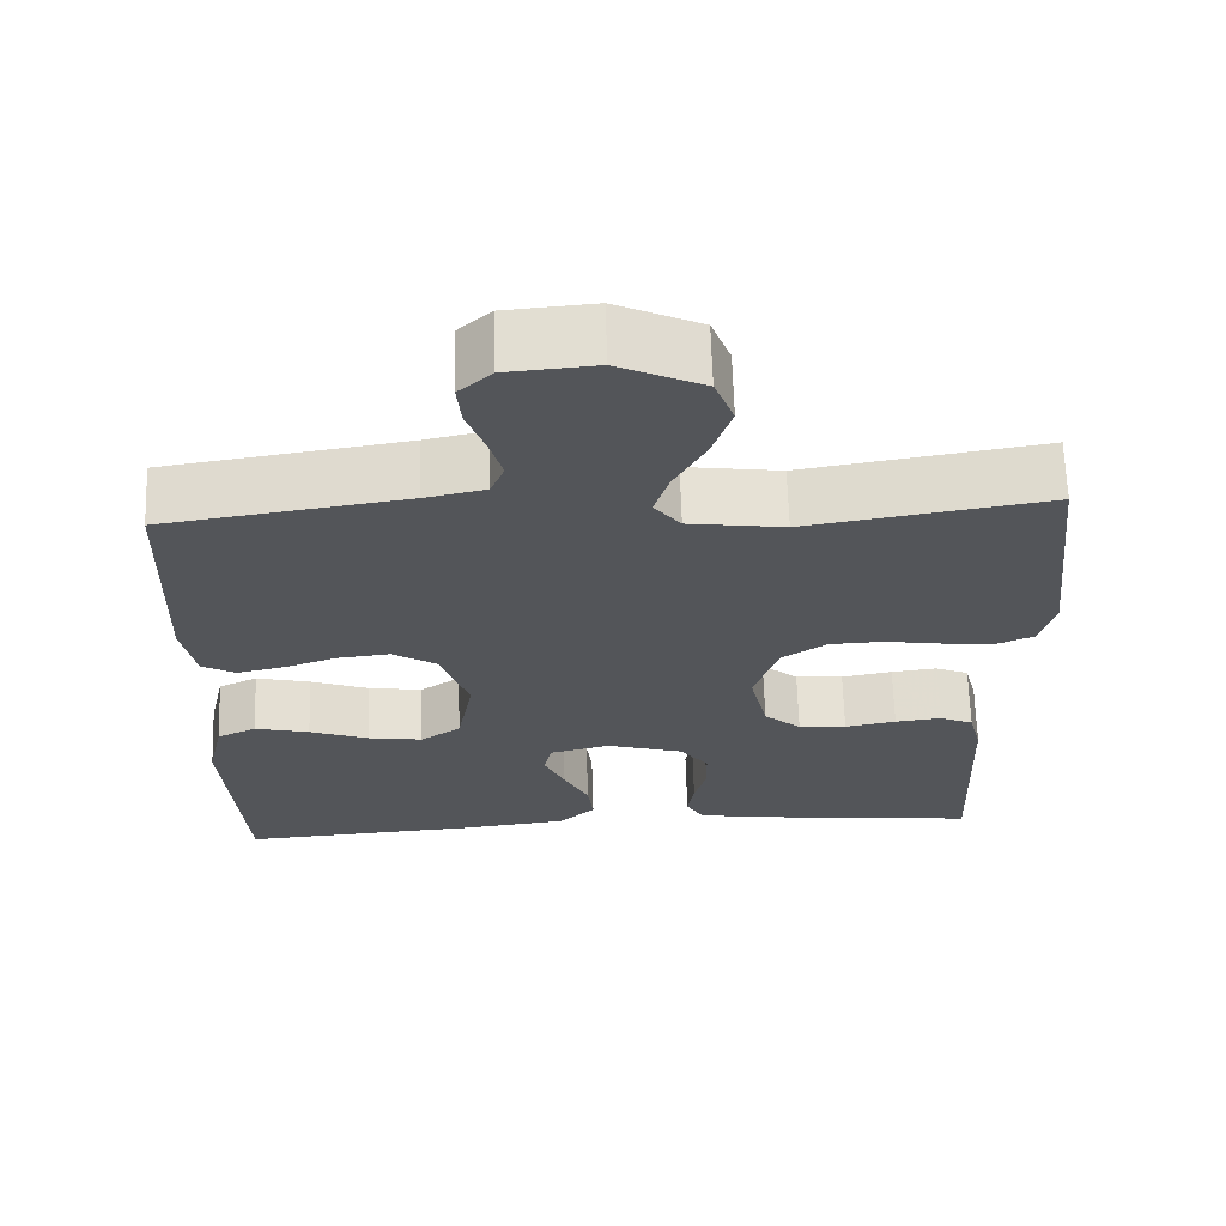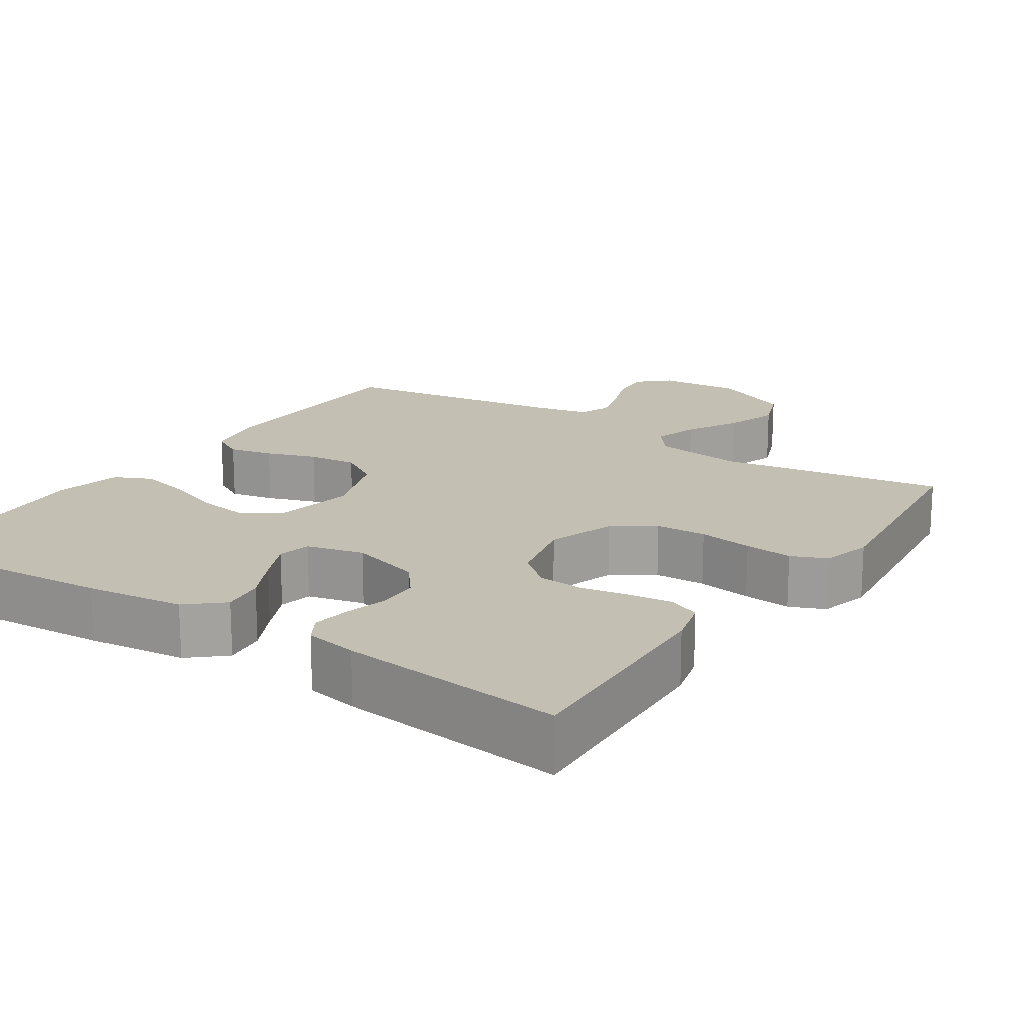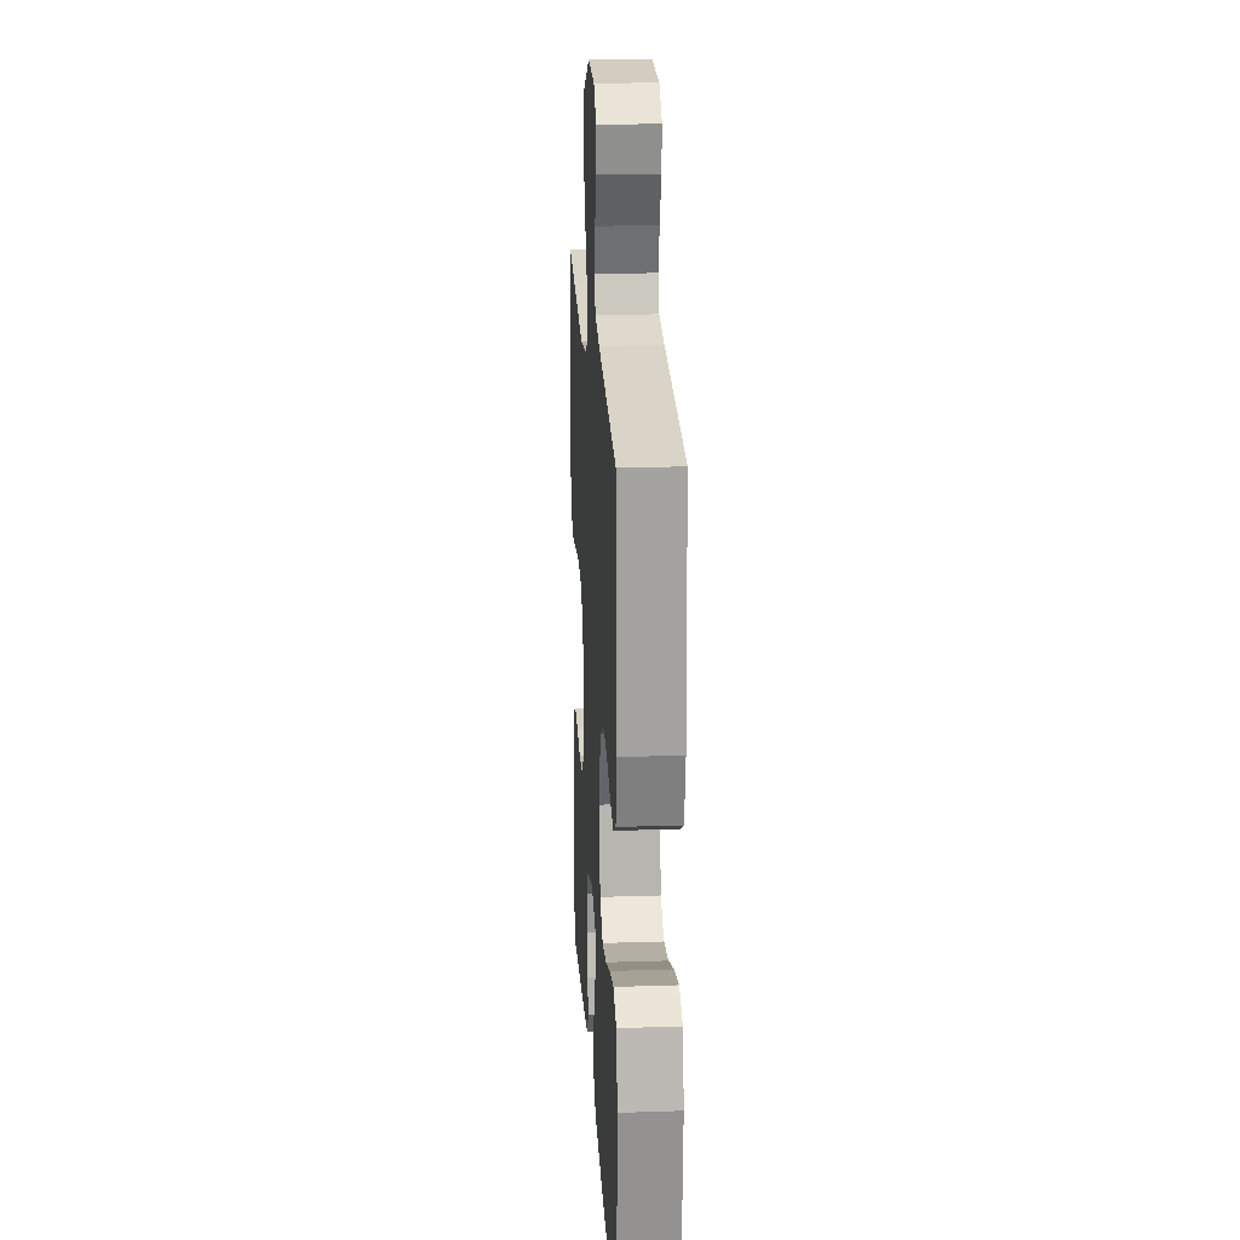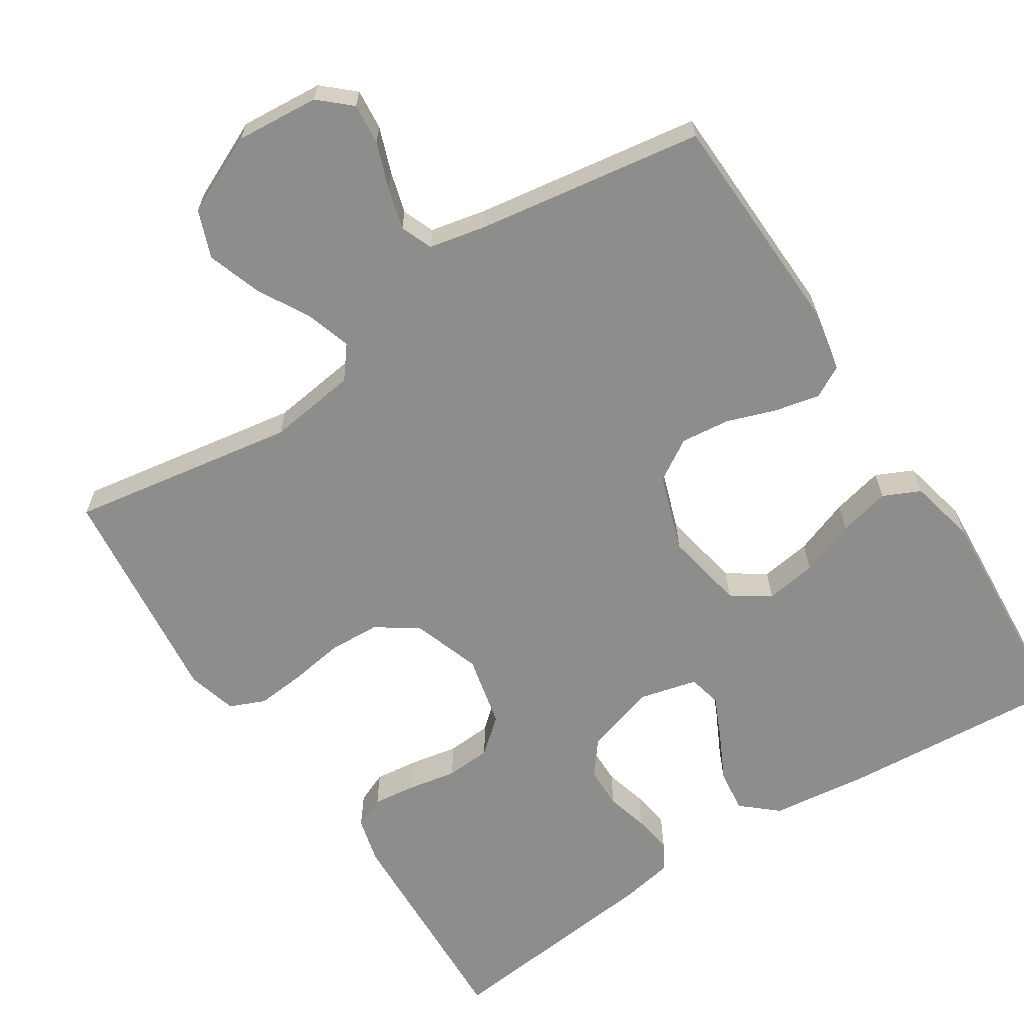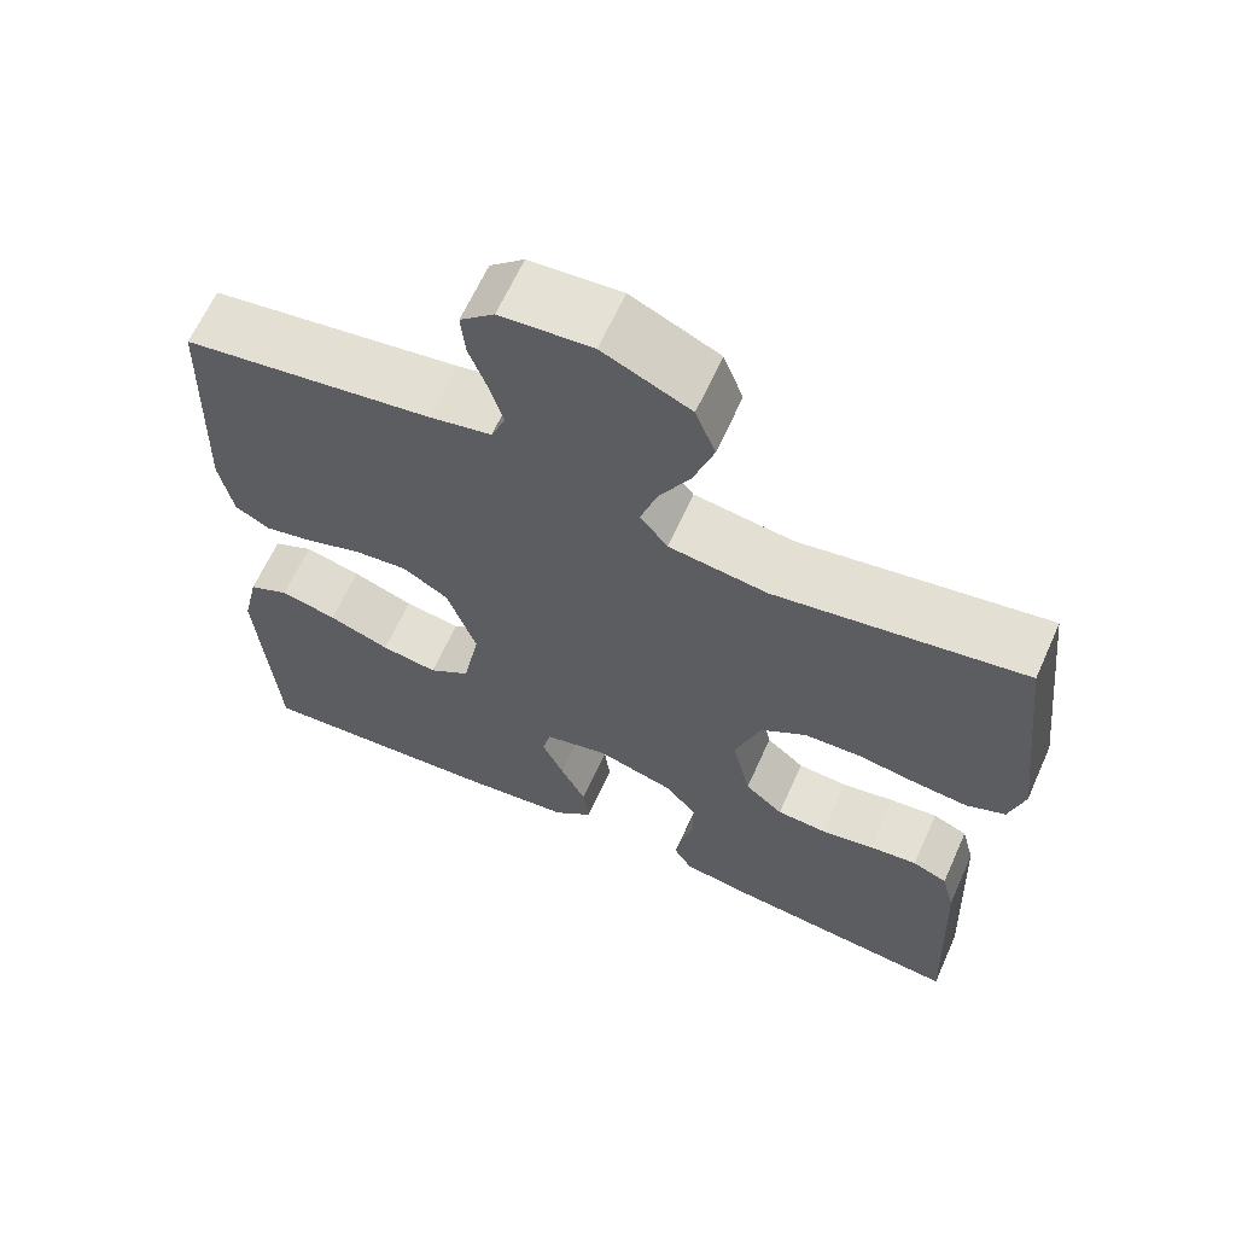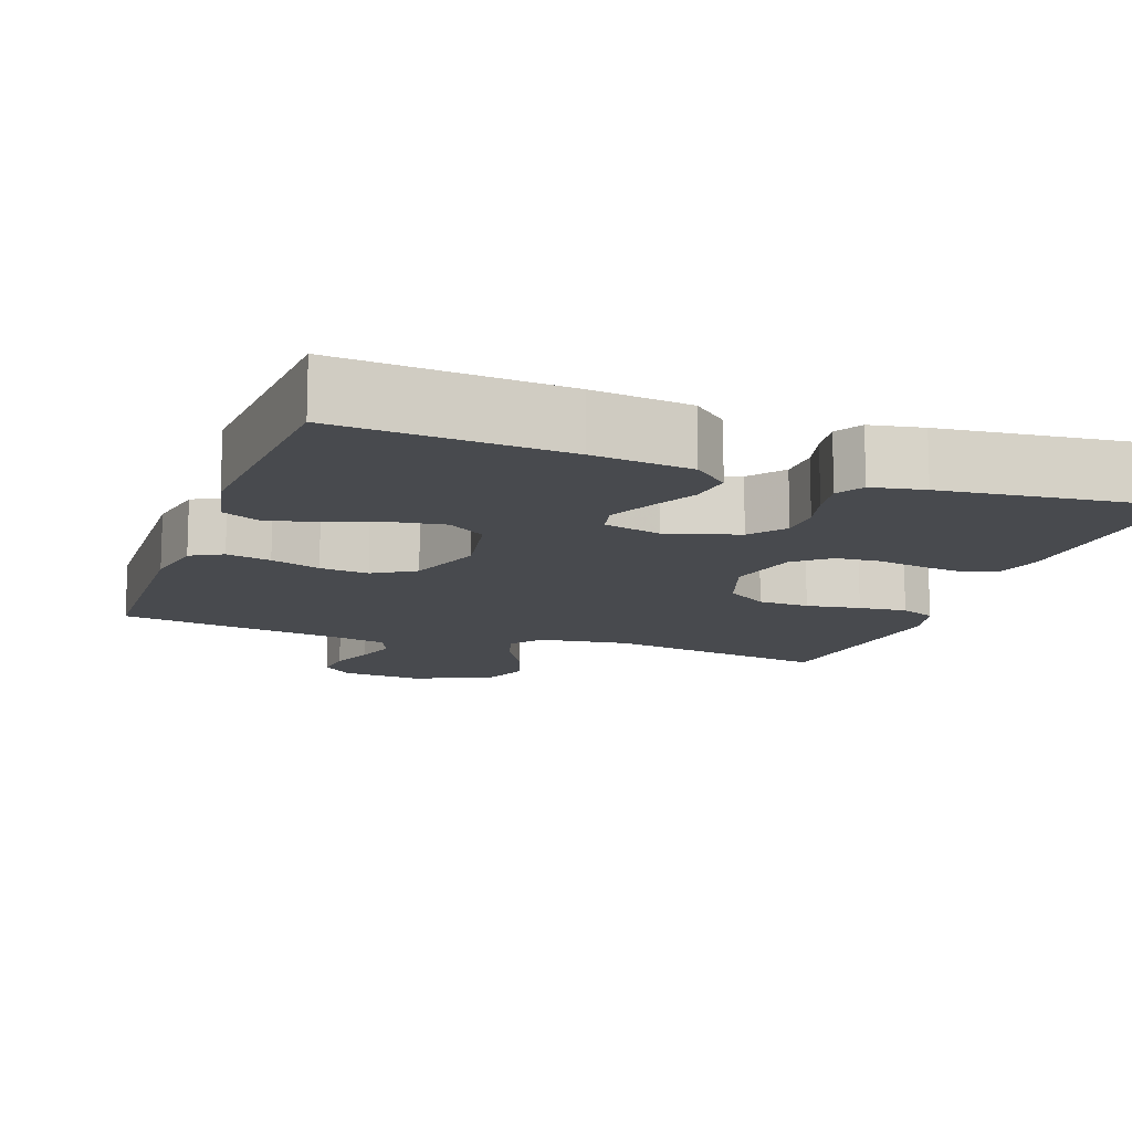
<metadata>
{"format":"obj","ext":"obj","renderer":"f3d","projection":"perspective","resolution":1024,"background":"white","views":[{"elev":65.5,"azim":178.2,"up":"+Z"},{"elev":17.9,"azim":-146.4,"up":"+Y"},{"elev":19.8,"azim":86.5,"up":"+Z"},{"elev":-64.4,"azim":33.0,"up":"+Y"},{"elev":64.2,"azim":-155.8,"up":"+Z"},{"elev":-12.8,"azim":160.3,"up":"+Y"}]}
</metadata>
<code>
v -0.5 0.07 0.5
v -0.2 0.07 0.451
v -0.081 0.07 0.467
v -0.048 0.07 0.509
v -0.067 0.07 0.569
v -0.105 0.07 0.638
v -0.129 0.07 0.709
v -0.105 0.07 0.772
v 0 0.07 0.82
v 0.11 0.07 0.811
v 0.151 0.07 0.774
v 0.146 0.07 0.72
v 0.124 0.07 0.66
v 0.108 0.07 0.604
v 0.125 0.07 0.562
v 0.2 0.07 0.546
v 0.5 0.07 0.5
v 0.51 0.07 0.2
v 0.494 0.07 0.116
v 0.452 0.07 0.093
v 0.393 0.07 0.106
v 0.327 0.07 0.129
v 0.262 0.07 0.136
v 0.207 0.07 0.102
v 0.172 0.07 0
v 0.192 0.07 -0.107
v 0.242 0.07 -0.141
v 0.31 0.07 -0.131
v 0.384 0.07 -0.104
v 0.452 0.07 -0.088
v 0.501 0.07 -0.111
v 0.521 0.07 -0.2
v 0.5 0.07 -0.5
v 0.2 0.07 -0.478
v 0.069 0.07 -0.462
v 0.022 0.07 -0.421
v 0.029 0.07 -0.364
v 0.06 0.07 -0.302
v 0.086 0.07 -0.245
v 0.076 0.07 -0.201
v 0 0.07 -0.182
v -0.095 0.07 -0.21
v -0.131 0.07 -0.256
v -0.132 0.07 -0.312
v -0.117 0.07 -0.368
v -0.109 0.07 -0.419
v -0.13 0.07 -0.455
v -0.2 0.07 -0.468
v -0.5 0.07 -0.5
v -0.487 0.07 -0.2
v -0.471 0.07 -0.138
v -0.429 0.07 -0.12
v -0.371 0.07 -0.127
v -0.307 0.07 -0.139
v -0.247 0.07 -0.135
v -0.201 0.07 -0.096
v -0.179 0.07 0
v -0.21 0.07 0.091
v -0.265 0.07 0.128
v -0.333 0.07 0.131
v -0.405 0.07 0.12
v -0.469 0.07 0.114
v -0.516 0.07 0.134
v -0.534 0.07 0.2
v -0.5 0 0.5
v -0.2 0 0.451
v -0.081 0 0.467
v -0.048 0 0.509
v -0.067 0 0.569
v -0.105 0 0.638
v -0.129 0 0.709
v -0.105 0 0.772
v 0 0 0.82
v 0.11 0 0.811
v 0.151 0 0.774
v 0.146 0 0.72
v 0.124 0 0.66
v 0.108 0 0.604
v 0.125 0 0.562
v 0.2 0 0.546
v 0.5 0 0.5
v 0.51 0 0.2
v 0.494 0 0.116
v 0.452 0 0.093
v 0.393 0 0.106
v 0.327 0 0.129
v 0.262 0 0.136
v 0.207 0 0.102
v 0.172 0 0
v 0.192 0 -0.107
v 0.242 0 -0.141
v 0.31 0 -0.131
v 0.384 0 -0.104
v 0.452 0 -0.088
v 0.501 0 -0.111
v 0.521 0 -0.2
v 0.5 0 -0.5
v 0.2 0 -0.478
v 0.069 0 -0.462
v 0.022 0 -0.421
v 0.029 0 -0.364
v 0.06 0 -0.302
v 0.086 0 -0.245
v 0.076 0 -0.201
v 0 0 -0.182
v -0.095 0 -0.21
v -0.131 0 -0.256
v -0.132 0 -0.312
v -0.117 0 -0.368
v -0.109 0 -0.419
v -0.13 0 -0.455
v -0.2 0 -0.468
v -0.5 0 -0.5
v -0.487 0 -0.2
v -0.471 0 -0.138
v -0.429 0 -0.12
v -0.371 0 -0.127
v -0.307 0 -0.139
v -0.247 0 -0.135
v -0.201 0 -0.096
v -0.179 0 0
v -0.21 0 0.091
v -0.265 0 0.128
v -0.333 0 0.131
v -0.405 0 0.12
v -0.469 0 0.114
v -0.516 0 0.134
v -0.534 0 0.2
f 64 1 2
f 63 64 2
f 62 63 2
f 61 62 2
f 60 61 2
f 59 60 2 3
f 58 59 3 4
f 57 58 4
f 56 57 4
f 52 53 54
f 51 52 54
f 50 51 54
f 49 50 54
f 48 49 54
f 47 48 54
f 46 47 54
f 45 46 54
f 44 45 54
f 43 44 54 55
f 42 43 55 56
f 36 37 38
f 35 36 38
f 34 35 38
f 33 34 38
f 32 33 38
f 31 32 38
f 30 31 38
f 29 30 38
f 28 29 38
f 27 28 38 39
f 26 27 39 40
f 20 21 22
f 19 20 22
f 18 19 22
f 17 18 22
f 16 17 22
f 15 16 22 23
f 14 15 23 24
f 11 12 13
f 10 11 13
f 9 10 13
f 8 9 13
f 7 8 13
f 6 7 13
f 5 6 13
f 4 5 13 14
f 14 24 25
f 4 14 25
f 56 4 25
f 42 56 25
f 41 42 25
f 25 26 40 41
f 66 65 128
f 66 128 127
f 66 127 126
f 66 126 125
f 66 125 124
f 67 66 124 123
f 68 67 123 122
f 68 122 121
f 68 121 120
f 118 117 116
f 118 116 115
f 118 115 114
f 118 114 113
f 118 113 112
f 118 112 111
f 118 111 110
f 118 110 109
f 118 109 108
f 119 118 108 107
f 120 119 107 106
f 102 101 100
f 102 100 99
f 102 99 98
f 102 98 97
f 102 97 96
f 102 96 95
f 102 95 94
f 102 94 93
f 102 93 92
f 103 102 92 91
f 104 103 91 90
f 86 85 84
f 86 84 83
f 86 83 82
f 86 82 81
f 86 81 80
f 87 86 80 79
f 88 87 79 78
f 77 76 75
f 77 75 74
f 77 74 73
f 77 73 72
f 77 72 71
f 77 71 70
f 77 70 69
f 78 77 69 68
f 89 88 78
f 89 78 68
f 89 68 120
f 89 120 106
f 89 106 105
f 105 104 90 89
f 1 65 66 2
f 2 66 67 3
f 3 67 68 4
f 4 68 69 5
f 5 69 70 6
f 6 70 71 7
f 7 71 72 8
f 8 72 73 9
f 9 73 74 10
f 10 74 75 11
f 11 75 76 12
f 12 76 77 13
f 13 77 78 14
f 14 78 79 15
f 15 79 80 16
f 16 80 81 17
f 17 81 82 18
f 18 82 83 19
f 19 83 84 20
f 20 84 85 21
f 21 85 86 22
f 22 86 87 23
f 23 87 88 24
f 24 88 89 25
f 25 89 90 26
f 26 90 91 27
f 27 91 92 28
f 28 92 93 29
f 29 93 94 30
f 30 94 95 31
f 31 95 96 32
f 32 96 97 33
f 33 97 98 34
f 34 98 99 35
f 35 99 100 36
f 36 100 101 37
f 37 101 102 38
f 38 102 103 39
f 39 103 104 40
f 40 104 105 41
f 41 105 106 42
f 42 106 107 43
f 43 107 108 44
f 44 108 109 45
f 45 109 110 46
f 46 110 111 47
f 47 111 112 48
f 48 112 113 49
f 49 113 114 50
f 50 114 115 51
f 51 115 116 52
f 52 116 117 53
f 53 117 118 54
f 54 118 119 55
f 55 119 120 56
f 56 120 121 57
f 57 121 122 58
f 58 122 123 59
f 59 123 124 60
f 60 124 125 61
f 61 125 126 62
f 62 126 127 63
f 63 127 128 64
f 64 128 65 1

</code>
